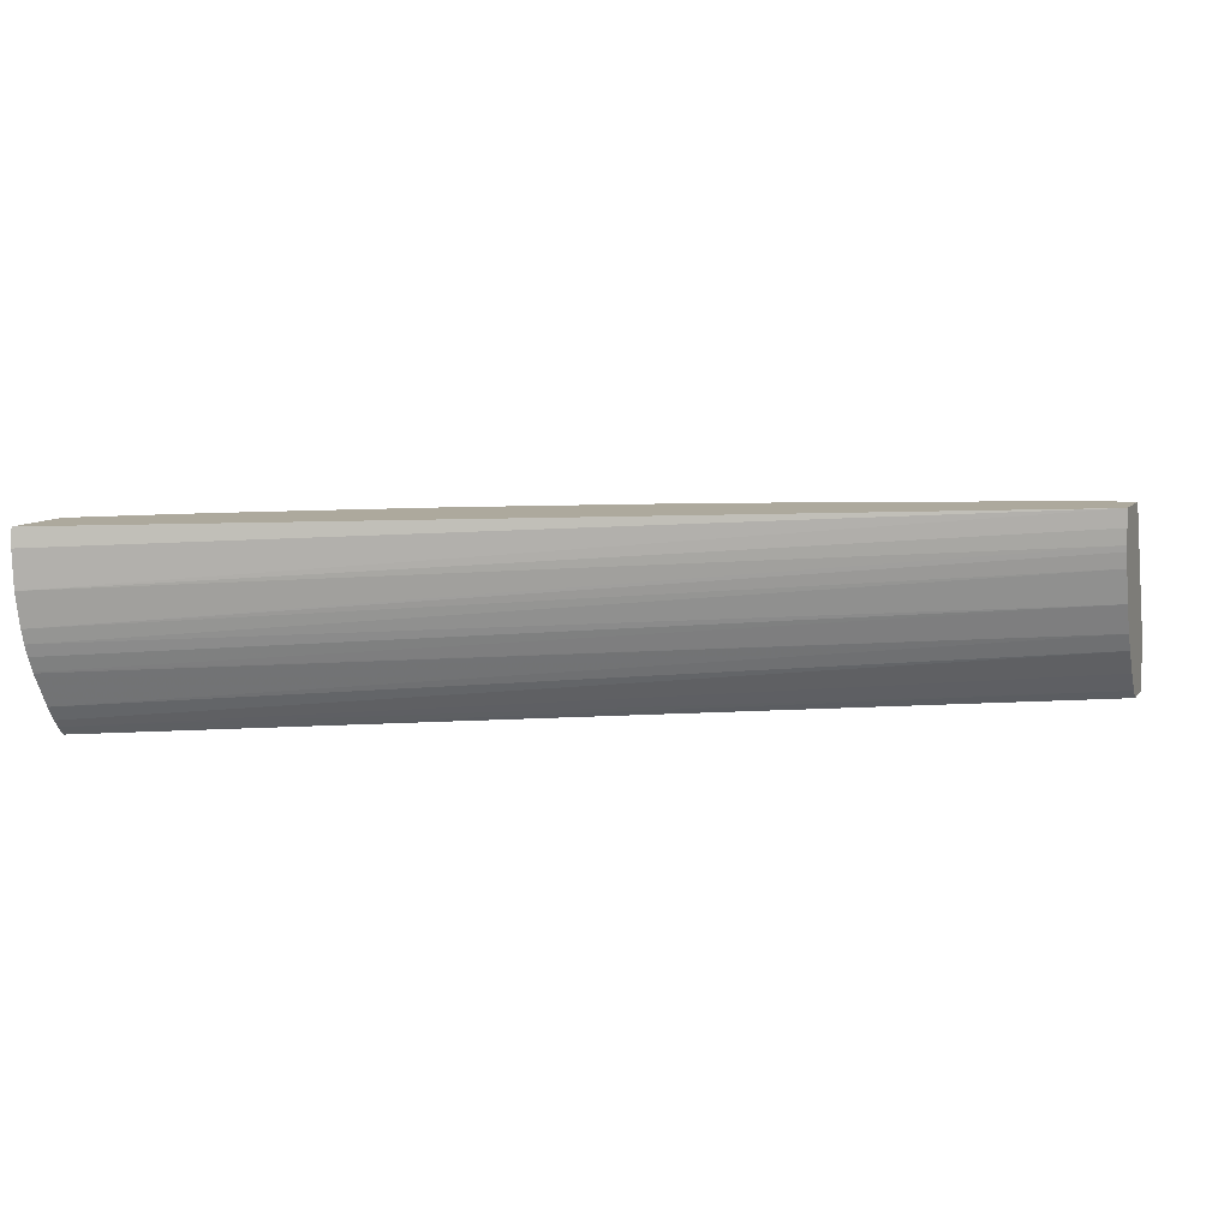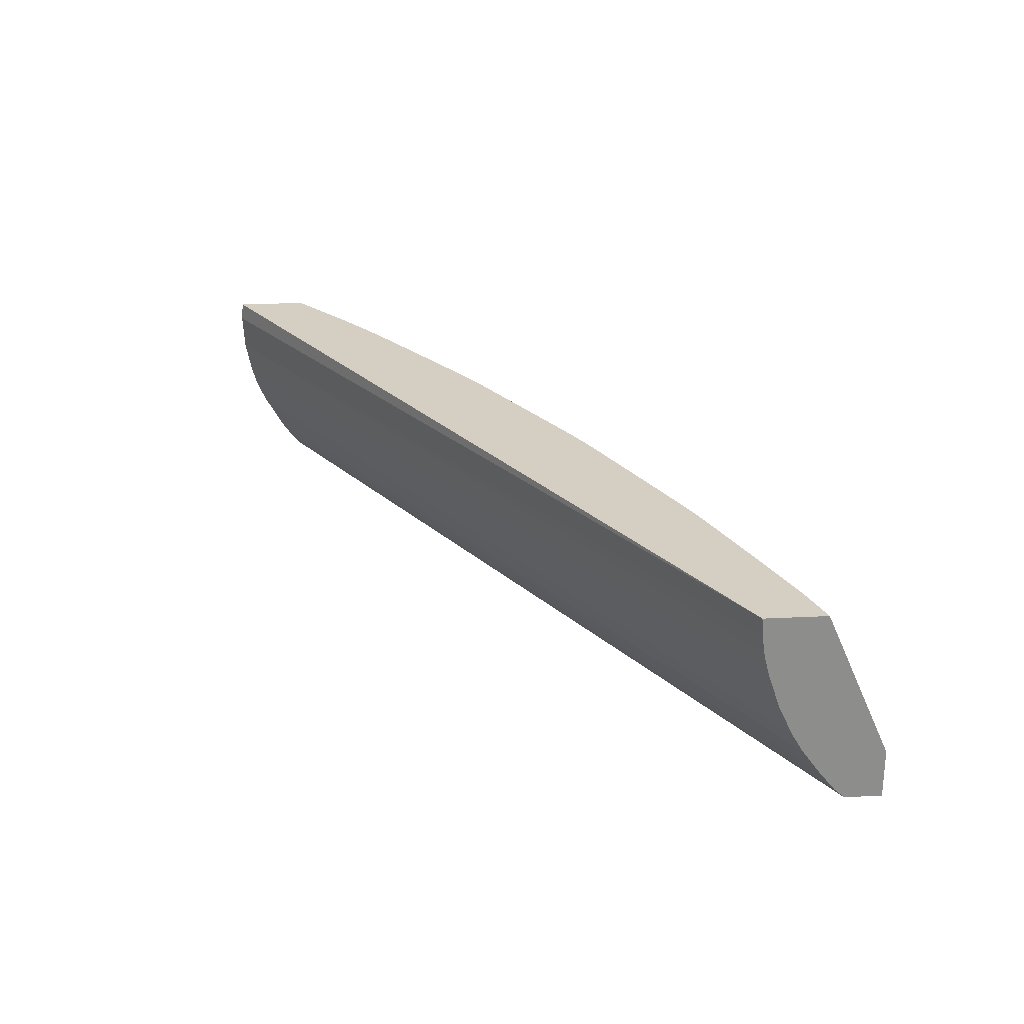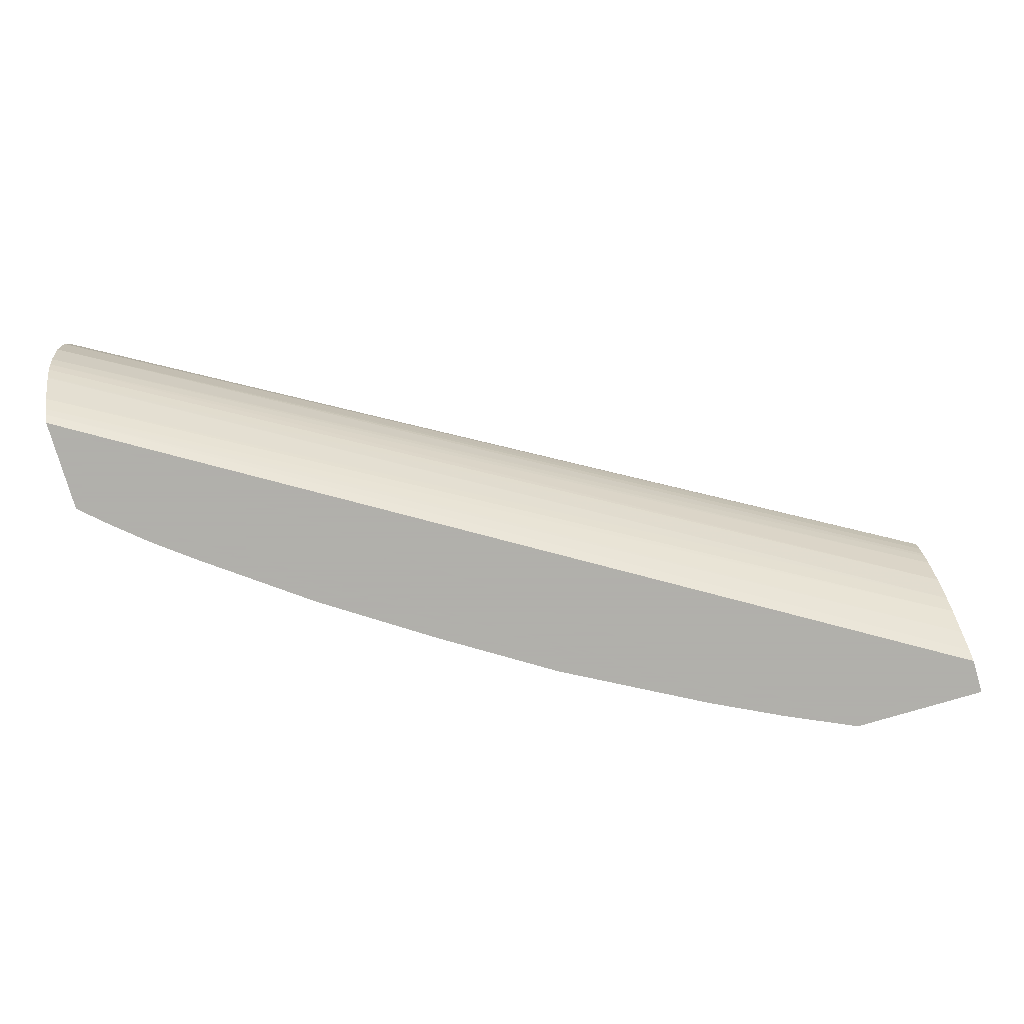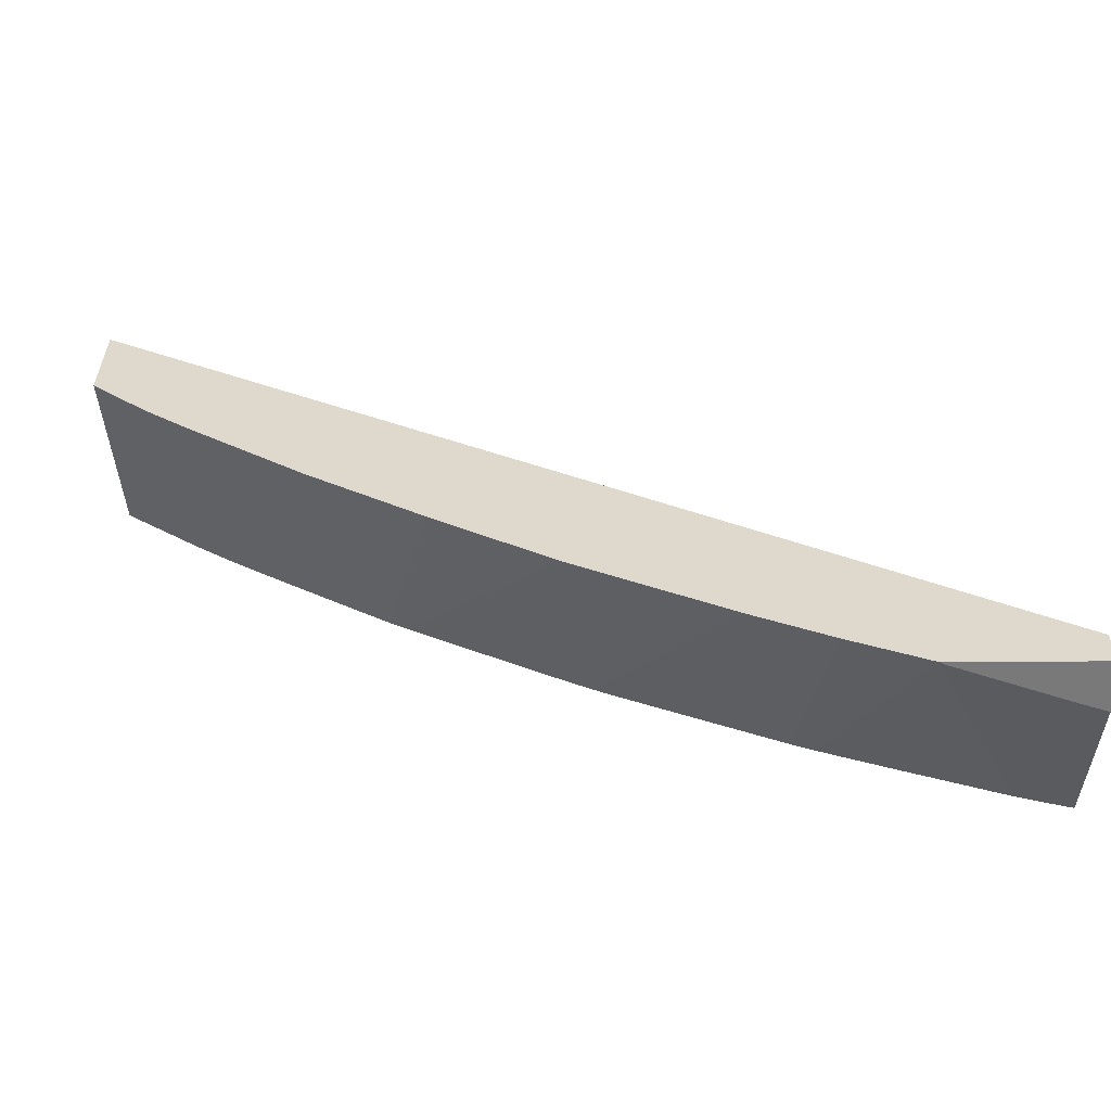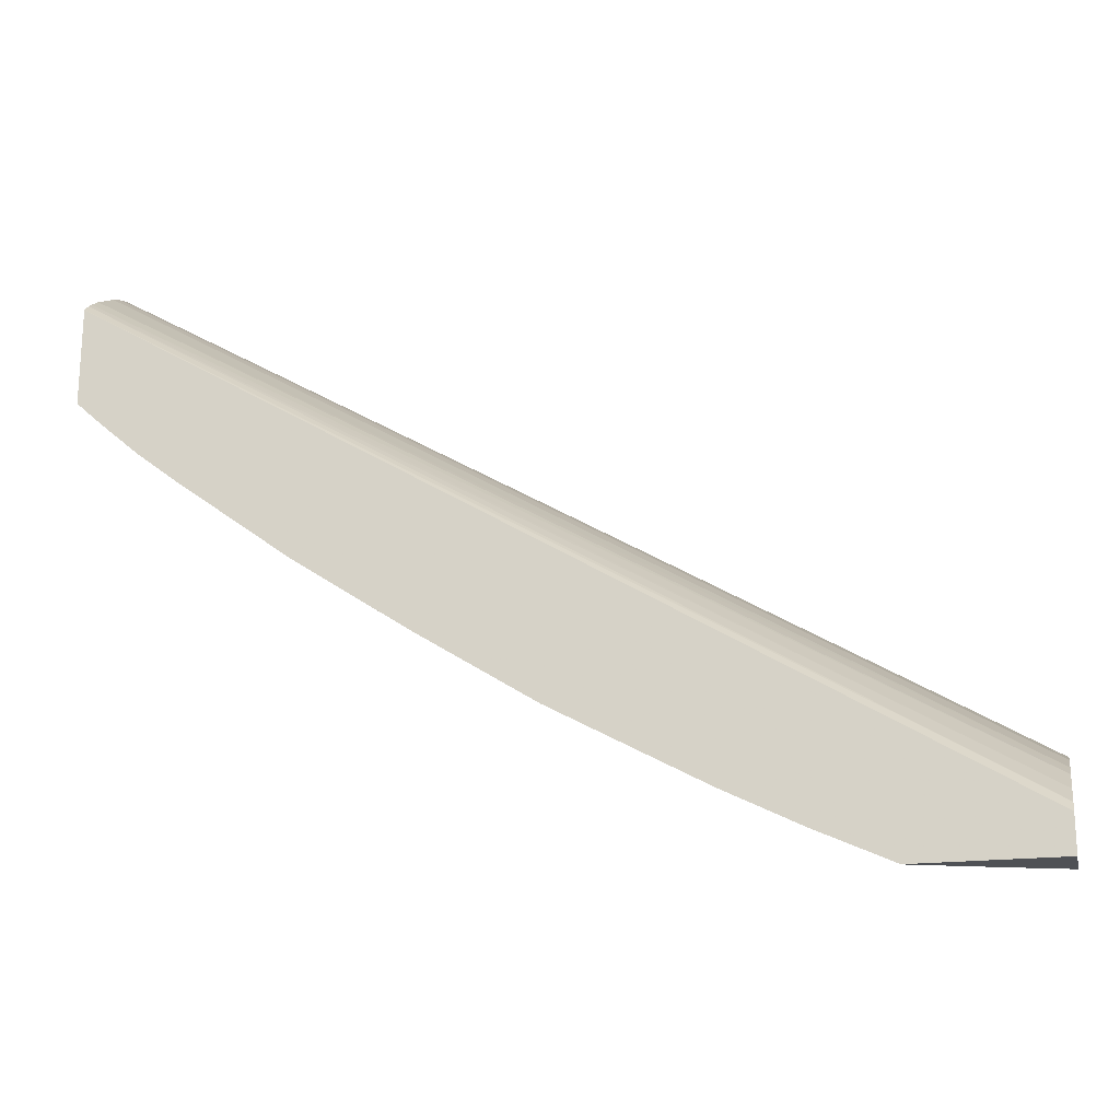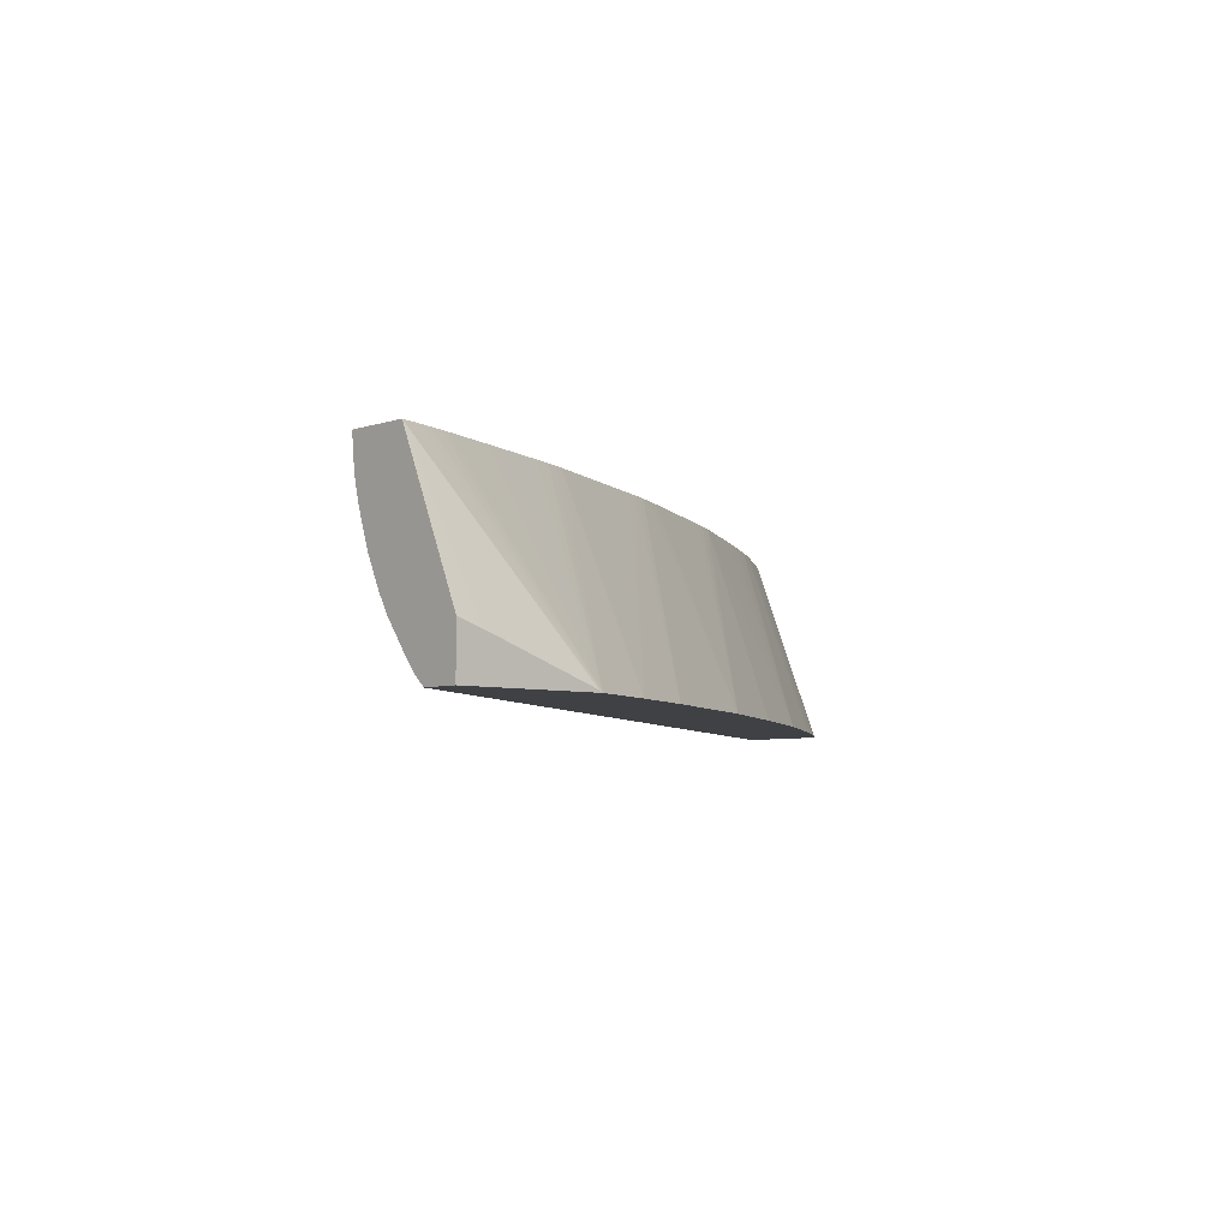
<metadata>
{"format":"obj","ext":"obj","renderer":"f3d","projection":"perspective","resolution":1024,"background":"white","views":[{"elev":8.8,"azim":21.3,"up":"+Y"},{"elev":25.8,"azim":85.5,"up":"+Y"},{"elev":-78.4,"azim":16.4,"up":"+Y"},{"elev":-57.8,"azim":0.5,"up":"+Z"},{"elev":-19.8,"azim":12.3,"up":"+Z"},{"elev":-5.3,"azim":137.6,"up":"+Y"}]}
</metadata>
<code>
v 1.271 -0.04232 -1.663
v 1.239 0.07734 -1.579
v 1.273 0.07734 -1.593
v 1.285 0.07734 -1.598
v 1.319 0.07734 -1.612
v 1.325 0.07734 -1.614
v 1.334 0.07734 -1.617
v 1.341 0.07734 -1.62
v 1.353 0.07734 -1.623
v 1.355 0.07734 -1.624
v 1.273 -0.04097 -1.663
v 1.355 -0.04232 -1.663
v 1.226 -0.04232 -1.643
v 1.212 0.07734 -1.567
v 1.22 0.07734 -1.571
v 1.227 0.07734 -1.574
v 1.355 0.07734 -1.587
v 1.355 -0.01251 -1.663
v 1.34 -0.01745 -1.663
v 1.355 -0.04232 -1.641
v 1.181 -0.04232 -1.62
v 1.12 0.07734 -1.522
v 1.127 0.07734 -1.526
v 1.207 0.07734 -1.564
v 0.8204 0.06584 -1.278
v 0.8204 0.05048 -1.279
v 0.8204 0.04289 -1.279
v 1.355 0.06584 -1.588
v 0.8204 0.07734 -1.279
v 0.8204 0.07338 -1.279
v 1.355 -0.03676 -1.635
v 0.8204 -0.04232 -1.318
v 1.09 -0.04232 -1.571
v 1.108 0.07734 -1.516
v 1.114 0.07734 -1.519
v 0.8204 0.0218 -1.284
v 1.355 0.05564 -1.589
v 0.8204 0.07734 -1.325
v 1.355 -0.02471 -1.626
v 0.8204 -0.03712 -1.313
v 0.8204 -0.04205 -1.318
v 0.8204 -0.04232 -1.377
v 1.083 0.07734 -1.502
v 1.089 0.07734 -1.505
v 1.098 0.07734 -1.511
v 1.021 -0.04232 -1.527
v 0.9908 0.07734 -1.448
v 0.9965 0.07734 -1.451
v 1.002 0.07734 -1.455
v 1.011 0.07734 -1.46
v 0.8204 0.01309 -1.286
v 1.355 0.04183 -1.592
v 1.355 0.05179 -1.59
v 0.8223 0.07734 -1.326
v 0.8586 -0.04232 -1.411
v 0.8358 -0.04232 -1.391
v 1.355 -0.009462 -1.615
v 0.8204 -0.03284 -1.31
v 0.9516 -0.04232 -1.481
v 0.9806 0.07734 -1.441
v 0.8204 0.005767 -1.289
v 1.355 0.02021 -1.6
v 0.8616 0.07734 -1.358
v 0.8673 0.07734 -1.362
v 0.8839 -0.04232 -1.431
v 1.355 -0.004378 -1.612
v 0.8204 -0.02436 -1.305
v 0.9338 0.07734 -1.409
v 0.9719 0.07734 -1.435
v 0.8832 0.07734 -1.374
v 0.8892 0.07734 -1.379
v 0.9047 0.07734 -1.389
v 0.9128 0.07734 -1.395
v 0.928 0.07734 -1.405
v 0.8204 -0.003007 -1.293
v 1.355 0.001562 -1.608
v 0.8745 0.07734 -1.368
v 0.8204 -0.003862 -1.293
f 1 2 3
f 1 3 4
f 1 4 5
f 1 5 6
f 1 6 7
f 1 7 8
f 1 8 9
f 1 9 10
f 1 10 11
f 1 11 19
f 1 19 18
f 1 18 12
f 1 12 20
f 1 20 32
f 1 32 42
f 1 42 56
f 1 56 55
f 1 55 65
f 1 65 59
f 1 59 46
f 1 46 33
f 1 33 21
f 1 21 13
f 1 13 14
f 1 14 15
f 1 15 16
f 1 16 2
f 2 16 15
f 2 15 14
f 2 14 24
f 2 24 23
f 2 23 22
f 2 22 35
f 2 35 34
f 2 34 45
f 2 45 44
f 2 44 43
f 2 43 50
f 2 50 49
f 2 49 48
f 2 48 47
f 2 47 60
f 2 60 69
f 2 69 68
f 2 68 74
f 2 74 73
f 2 73 72
f 2 72 71
f 2 71 70
f 2 70 77
f 2 77 64
f 2 64 63
f 2 63 54
f 2 54 38
f 2 38 29
f 2 29 17
f 2 17 10
f 2 10 9
f 2 9 8
f 2 8 7
f 2 7 6
f 2 6 5
f 2 5 4
f 2 4 3
f 10 17 28
f 10 28 37
f 10 37 53
f 10 53 52
f 10 52 62
f 10 62 76
f 10 76 66
f 10 66 57
f 10 57 39
f 10 39 31
f 10 31 20
f 10 20 12
f 10 12 18
f 10 18 19
f 10 19 11
f 13 21 22
f 13 22 23
f 13 23 24
f 13 24 14
f 17 25 26
f 17 26 27
f 17 27 28
f 17 29 30
f 17 30 25
f 20 31 32
f 21 33 34
f 21 34 35
f 21 35 22
f 25 30 29
f 25 29 38
f 25 38 42
f 25 42 32
f 25 32 41
f 25 41 40
f 25 40 58
f 25 58 67
f 25 67 78
f 25 78 75
f 25 75 61
f 25 61 51
f 25 51 36
f 25 36 27
f 25 27 26
f 27 36 37
f 27 37 28
f 31 39 40
f 31 40 41
f 31 41 32
f 33 43 44
f 33 44 45
f 33 45 34
f 33 46 47
f 33 47 48
f 33 48 49
f 33 49 50
f 33 50 43
f 36 51 52
f 36 52 53
f 36 53 37
f 38 54 55
f 38 55 56
f 38 56 42
f 39 57 58
f 39 58 40
f 46 59 47
f 47 59 60
f 51 61 62
f 51 62 52
f 54 63 55
f 55 63 64
f 55 64 65
f 57 66 67
f 57 67 58
f 59 68 69
f 59 69 60
f 59 65 70
f 59 70 71
f 59 71 72
f 59 72 73
f 59 73 74
f 59 74 68
f 61 75 62
f 62 75 76
f 64 77 65
f 65 77 70
f 66 76 67
f 67 76 78
f 75 78 76

</code>
